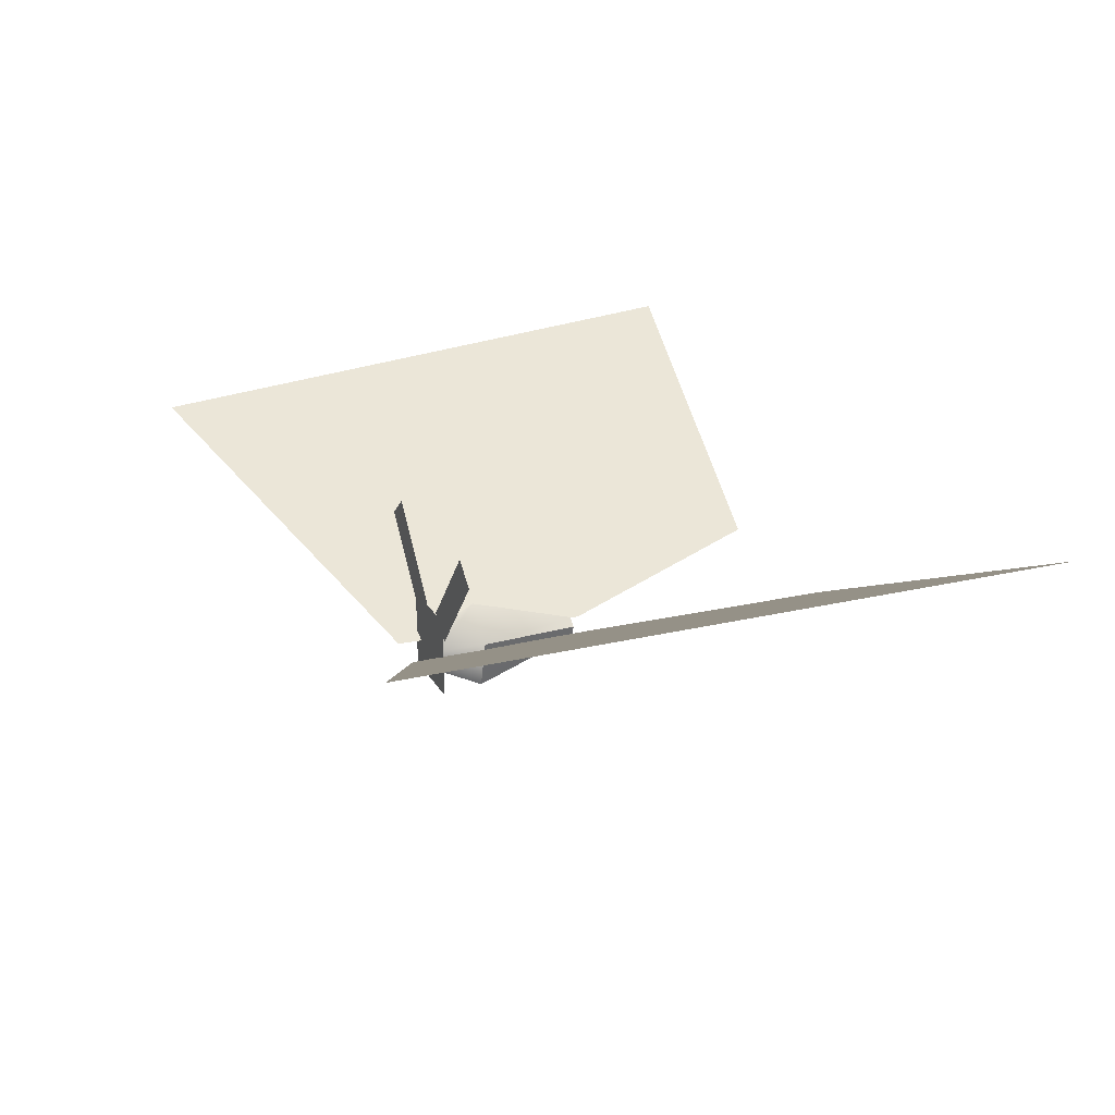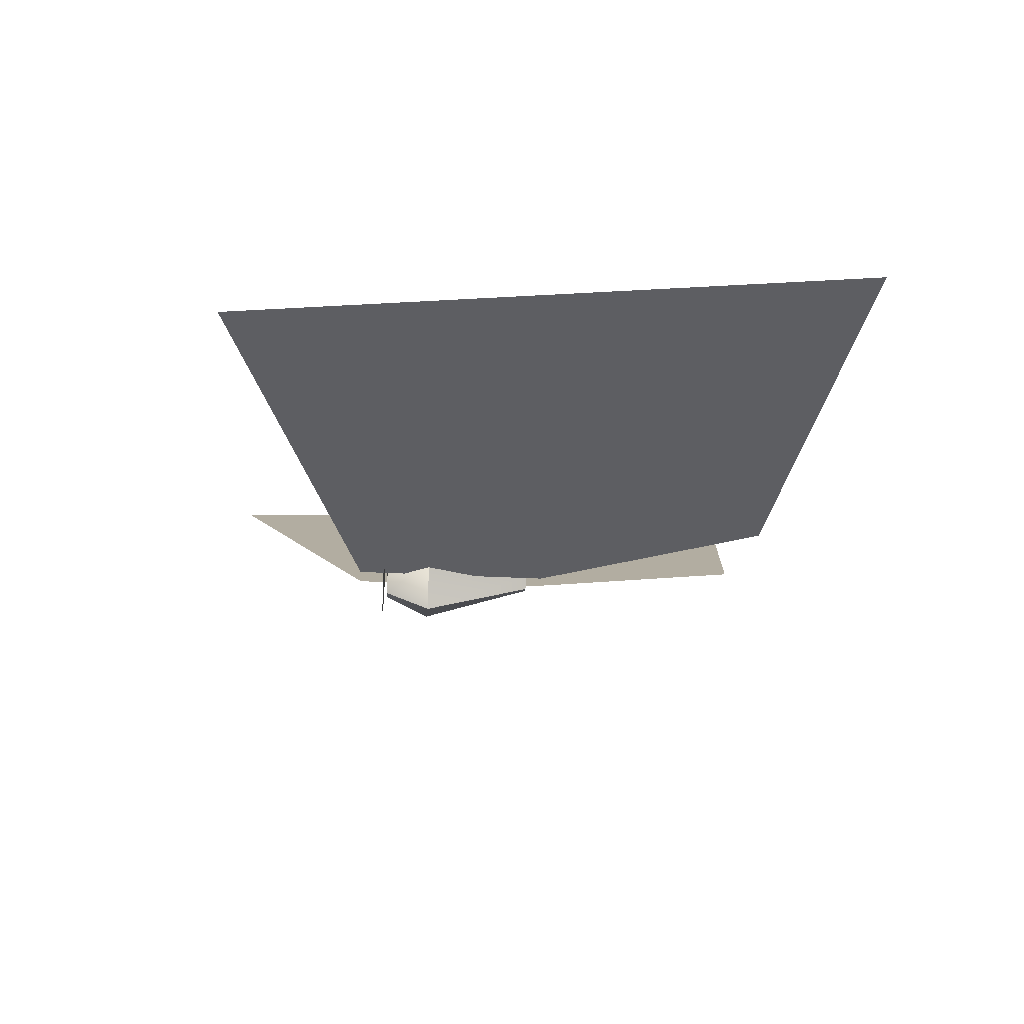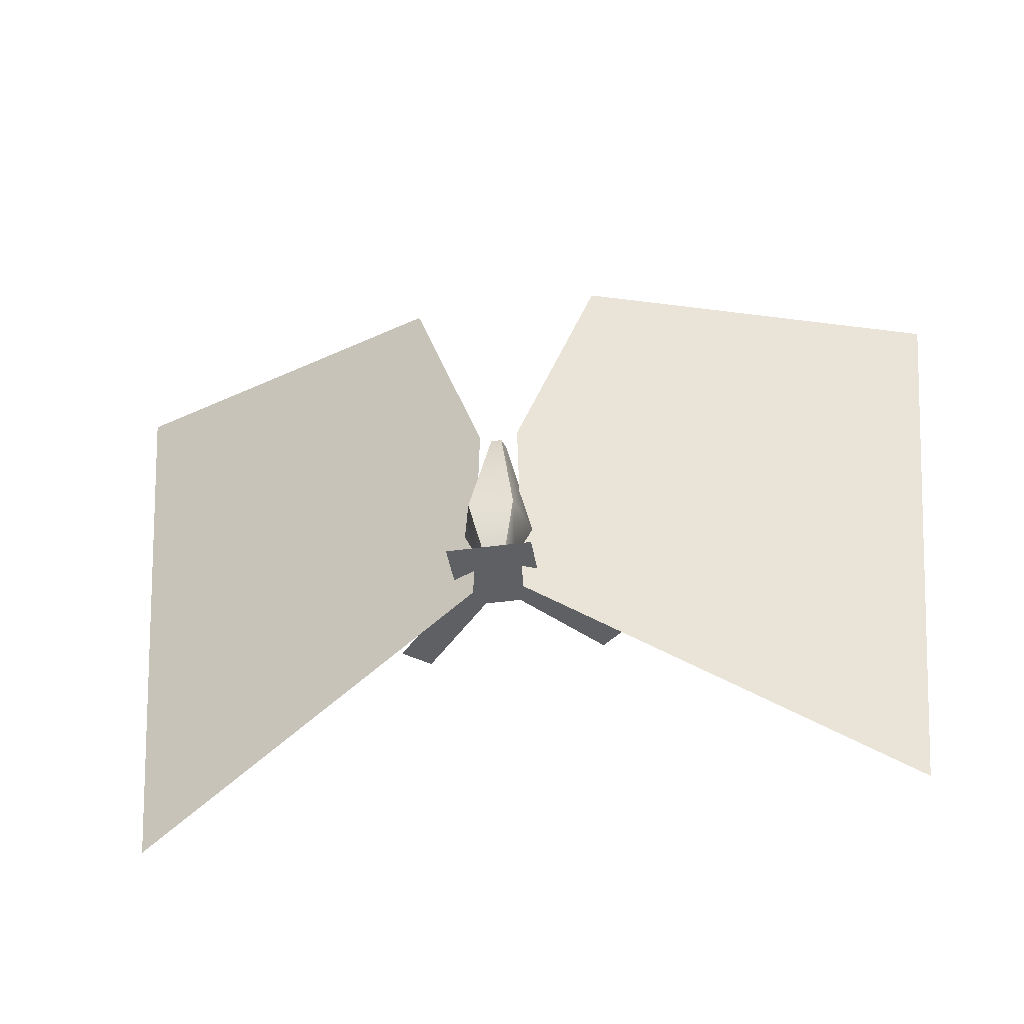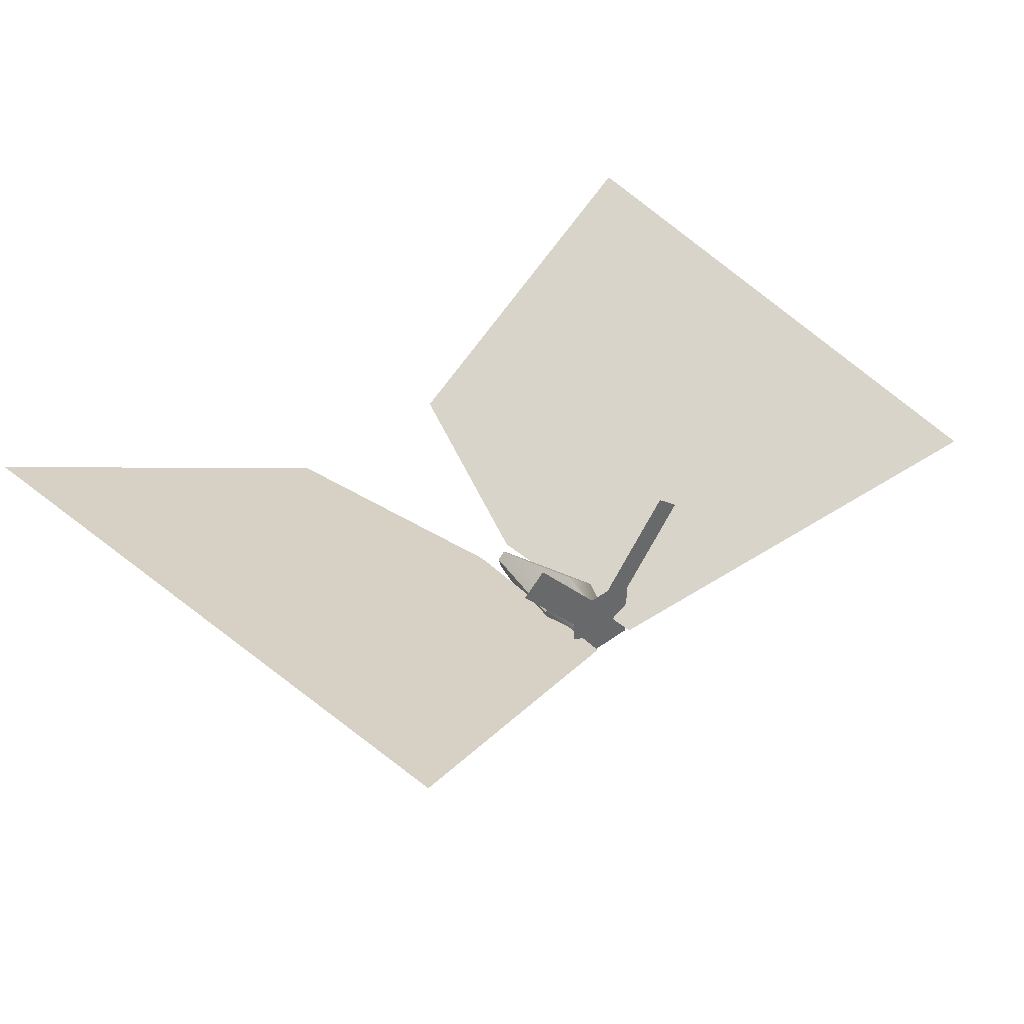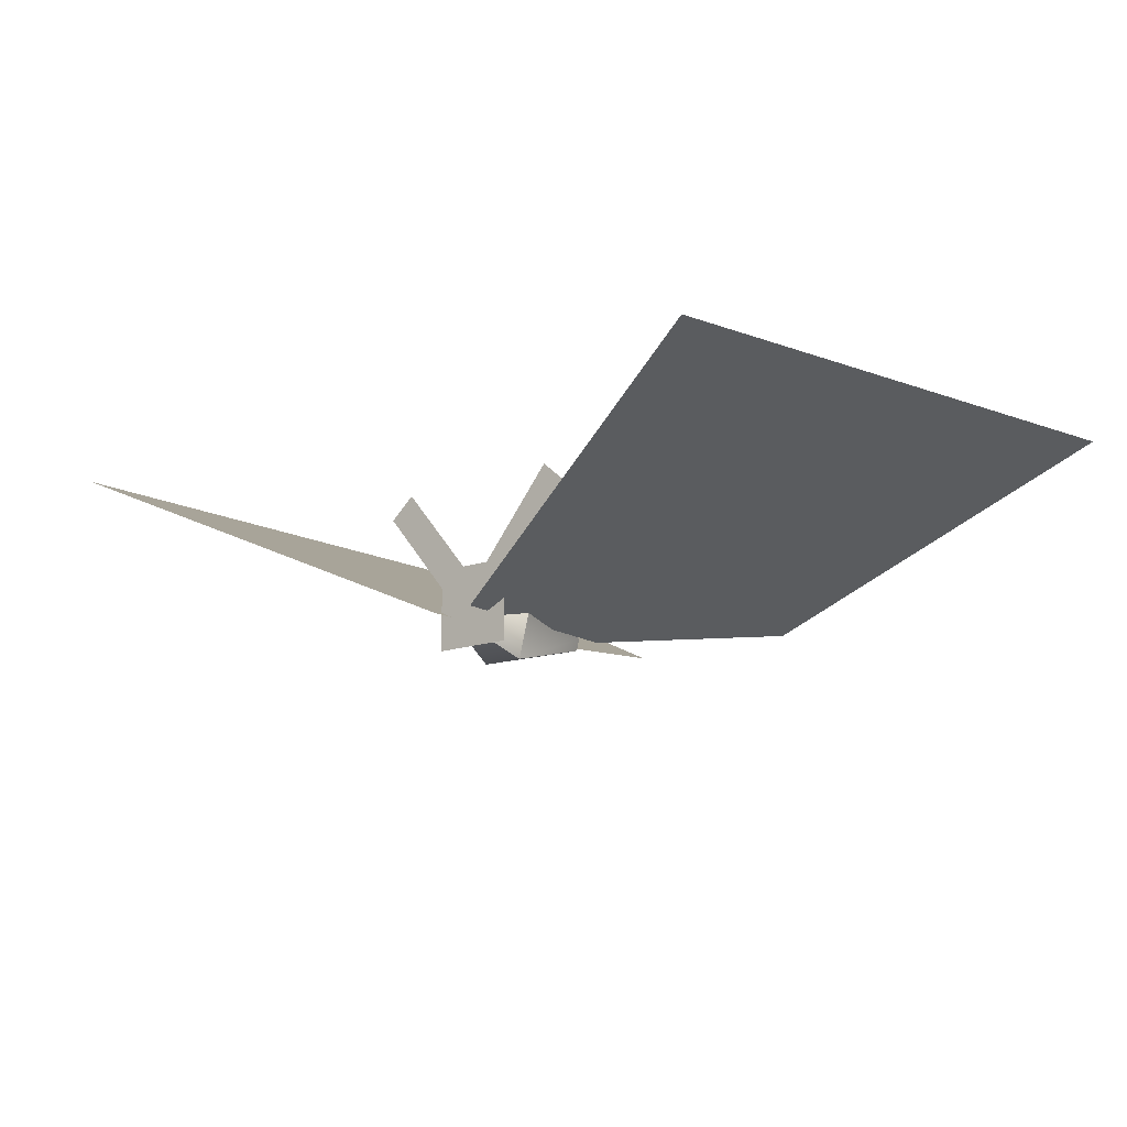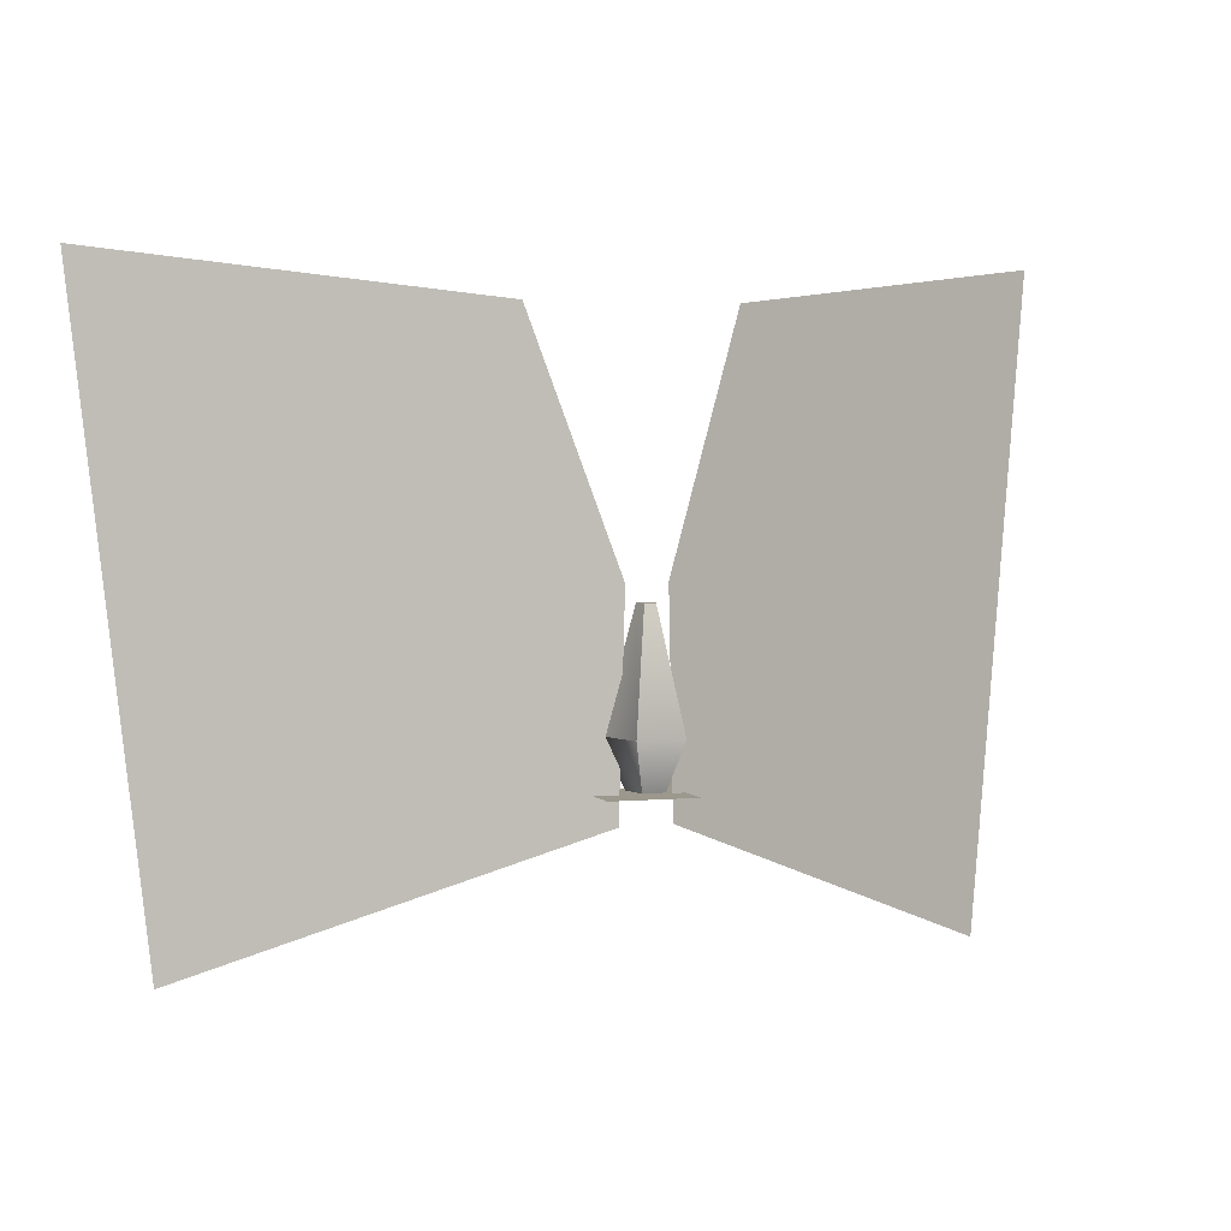
<metadata>
{"format":"obj","ext":"obj","renderer":"f3d","projection":"perspective","resolution":1024,"background":"white","views":[{"elev":22.8,"azim":67.1,"up":"+Z"},{"elev":-14.7,"azim":84.7,"up":"+Z"},{"elev":-42.5,"azim":-170.4,"up":"+Y"},{"elev":40.9,"azim":-41.7,"up":"+Z"},{"elev":-14.3,"azim":39.2,"up":"+Z"},{"elev":3.0,"azim":161.4,"up":"+Y"}]}
</metadata>
<code>
v 0.5421 -0.01857 0.8054
v 1.499 -0.01857 1.939
v 1.175 -0.01857 2.212
v 0.2182 -0.01857 1.079
v -0.1107 -0.01857 1.066
v -1.067 -0.01857 2.199
v -1.391 -0.01857 1.926
v -0.4346 -0.01857 0.7927
v 0.5662 -0.04911 0.05344
v 0.5662 -0.04911 1.099
v -0.4769 -0.04911 1.099
v -0.4769 -0.04911 0.05344
v 0.1325 0 0.2077
v 0.214 0 0.5217
v -0.0003357 0 0.7154
v -0.2143 0 0.5211
v -0.1322 0 0.2073
v -0.06259 1.996 0.322
v -0.1033 1.996 0.4775
v 0.002743 1.996 0.5738
v 0.1089 1.996 0.4778
v 0.06855 1.996 0.3222
v -0.2739 0.5784 -0.04265
v -0.4462 0.5784 0.6161
v 0.002835 0.5784 1.024
v 0.4527 0.5784 0.6175
v 0.2816 0.5784 -0.04182
v -0.2462 2.215 0.4424
v -1.233 5.198 0.9023
v -5.766 5.843 3.016
v -4.902 -2.213 2.614
v -0.3089 -0.3706 0.4716
v 0.3028 -0.3859 0.4716
v 4.896 -2.229 2.614
v 5.76 5.828 3.016
v 1.227 5.182 0.9023
v 0.2402 2.2 0.4424
g head Body butterfly
f 1 2 3 4
f 5 6 7 8
f 9 10 11 12
g body Body butterfly
f 13 14 15 16 17
f 18 19 20 21 22
f 23 17 16 24
f 24 16 15 25
f 25 15 14 26
f 26 14 13 27
f 27 13 17 23
f 18 23 24 19
f 19 24 25 20
f 20 25 26 21
f 21 26 27 22
f 22 27 23 18
g wingR wings butterfly
f 28 29 30 31 32
g wingL wings butterfly
f 33 34 35 36 37
g wingR1 wings_1 butterfly
f 28 29 30 31 32
g wingL1 wings_1 butterfly
f 33 34 35 36 37
g wingR2 wings_2 butterfly
f 28 29 30 31 32
g wingL2 wings_2 butterfly
f 33 34 35 36 37
g wingR3 wings_3 butterfly
f 28 29 30 31 32
g wingL3 wings_3 butterfly
f 33 34 35 36 37
g wingR4 wings_4 butterfly
f 28 29 30 31 32
g wingL4 wings_4 butterfly
f 33 34 35 36 37
g wingR5 wings_5 butterfly
f 28 29 30 31 32
g wingL5 wings_5 butterfly
f 33 34 35 36 37

</code>
